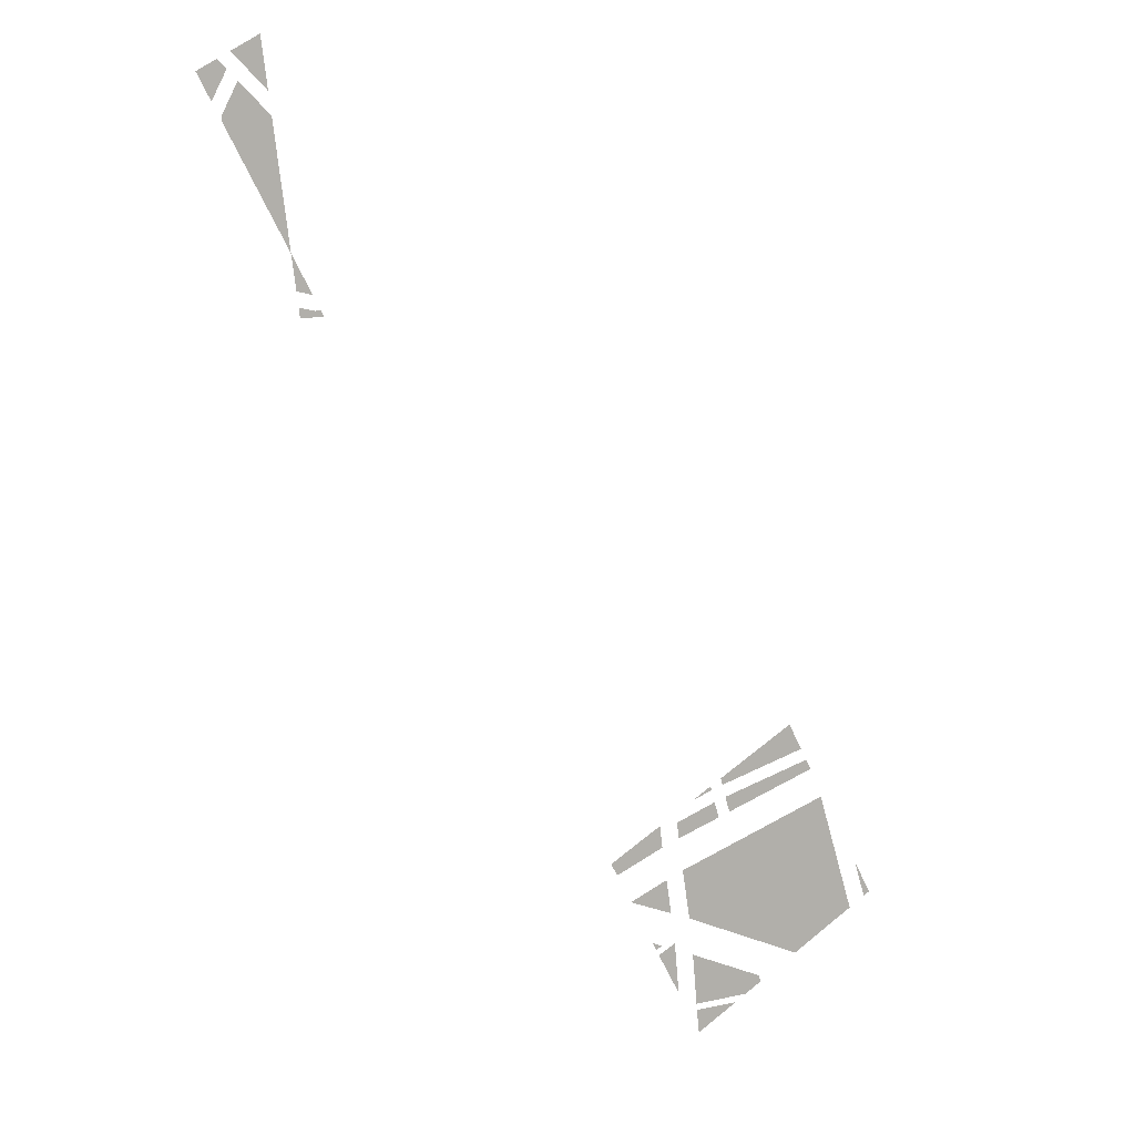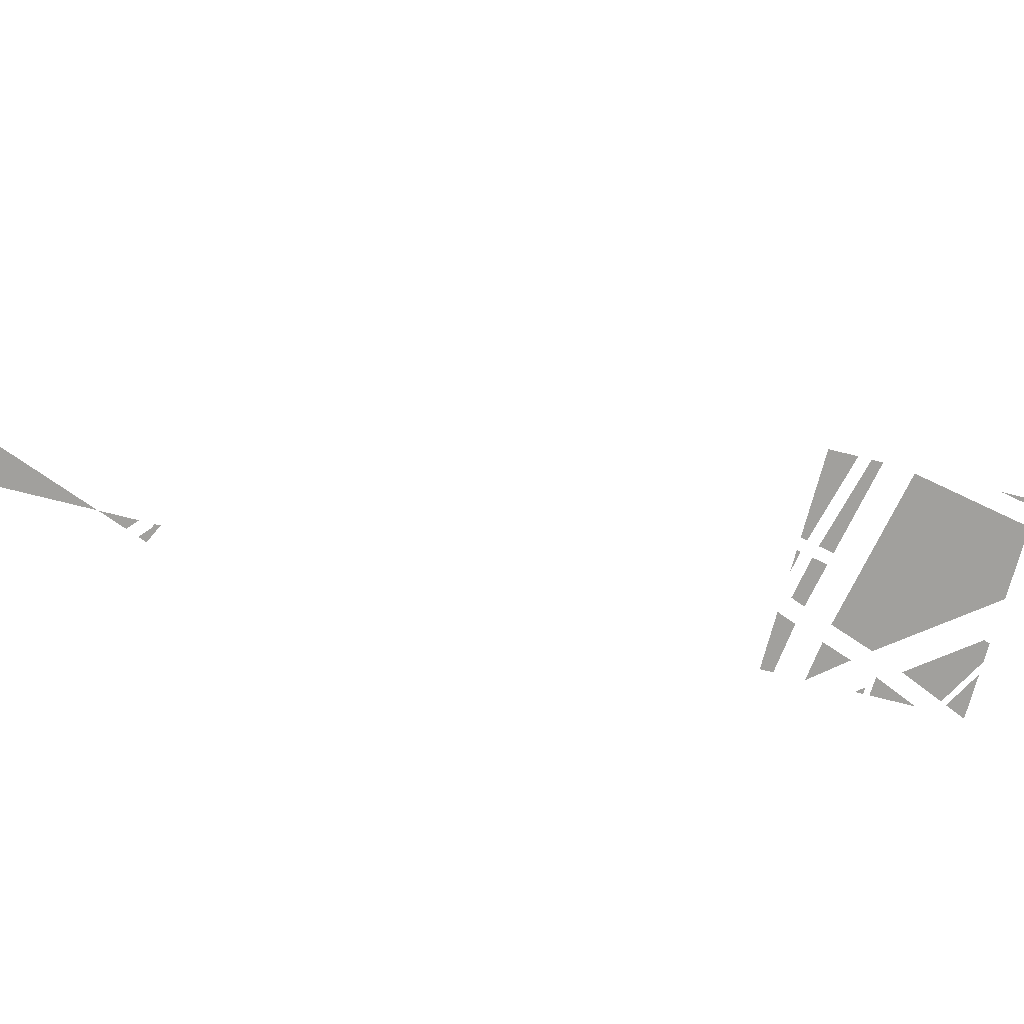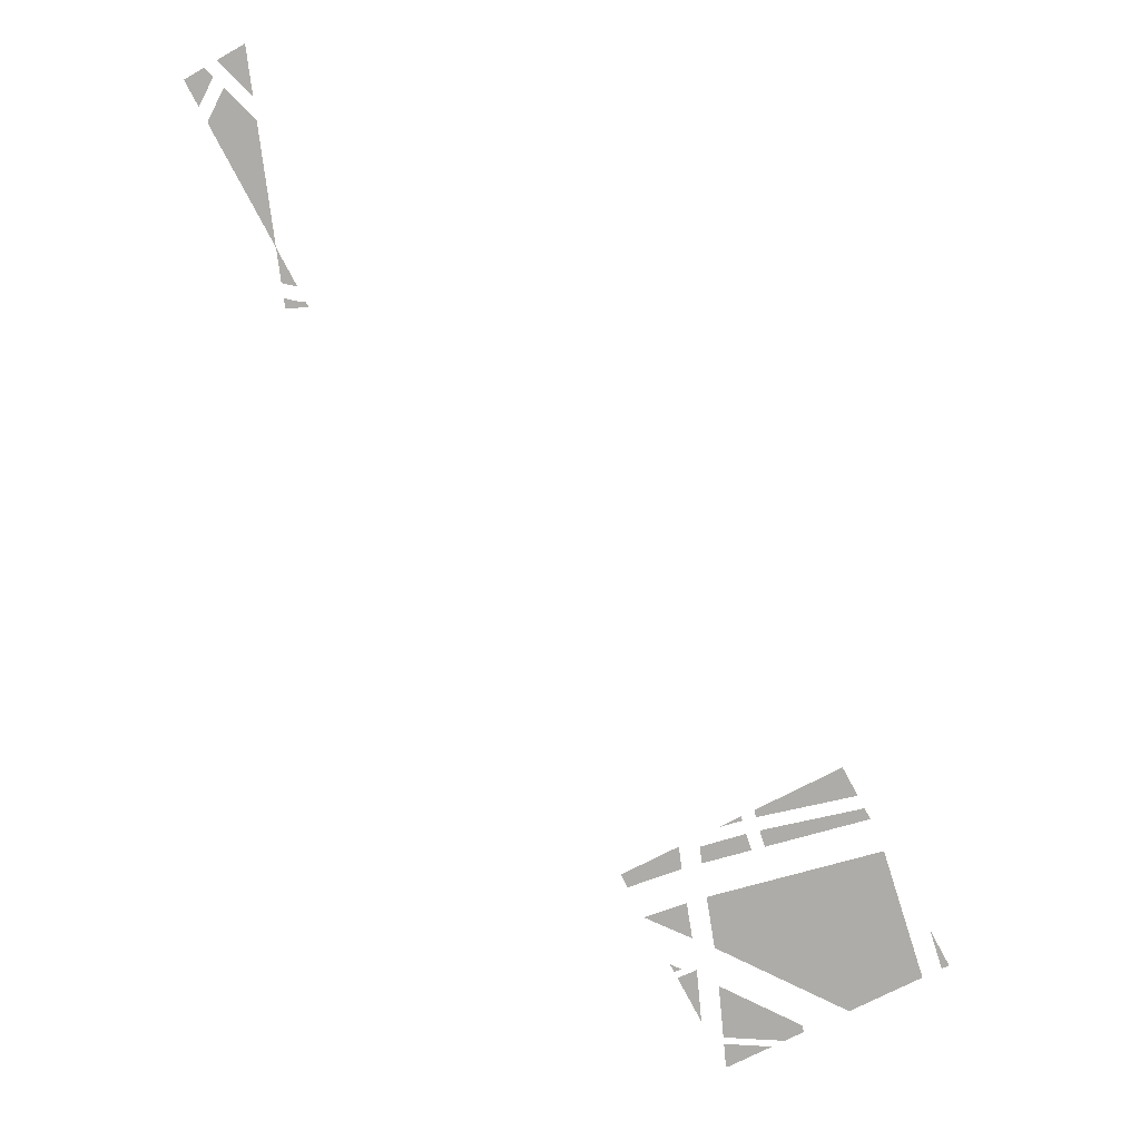
<metadata>
{"format":"obj","ext":"obj","renderer":"f3d","projection":"perspective","resolution":1024,"background":"white","views":[{"elev":9.0,"azim":-30.2,"up":"+Z"},{"elev":-71.6,"azim":46.8,"up":"+Y"},{"elev":10.8,"azim":8.9,"up":"+Z"}]}
</metadata>
<code>
v -157.1 0 -314.7
v -155.5 0 -331.6
v -154.9 0 -332.6
v -122.2 0 -314.6
f 1 2 3 4
v -506.4 0 373.8
v -519.2 0 386.2
v -498.5 0 397.6
v -498.5 0 397.6
v -493.6 0 361.5
v -506.4 0 373.8
f 5 6 7
f 8 9 10
v -183 0 -222.4
v -215.9 0 -221.7
v -215.9 0 -221.8
v -180.9 0 -235.6
v -185.2 0 -209.3
v -216 0 -221.7
v -215.9 0 -221.7
v -183 0 -222.4
f 11 12 13 14
f 15 16 17 18
v -190.1 0 -175.5
v -230.7 0 -194.9
v -228.1 0 -199.6
v -189 0 -183.9
v -191.3 0 -167.2
v -233.2 0 -190.3
v -230.7 0 -194.9
v -190.1 0 -175.5
f 19 20 21 22
f 23 24 25 26
v -532.9 0 354.1
v -543.3 0 373
v -528.4 0 381.2
v -522 0 374.9
f 27 28 29 30
v -154.8 0 -147.1
v -146.2 0 -144.2
v -146.6 0 -142.6
v -151.5 0 -147.7
v -145.8 0 -145.7
v -146.2 0 -144.2
v -157.2 0 -149.6
v -154.8 0 -147.1
v -162.9 0 -151.6
v -154.8 0 -147.1
v -157.2 0 -149.6
v -151.5 0 -147.7
v -146.2 0 -144.2
v -154.8 0 -147.1
v -151.5 0 -147.7
f 31 32 33
f 34 35 36
f 37 38 39
f 40 41 42
f 43 44 45
v -476.2 0 232.4
v -472 0 243.5
v -479.5 0 257.1
v -472 0 243.5
v -476.2 0 232.4
v -464.5 0 229.8
f 46 47 48
f 49 50 51
v -517.5 0 342.5
v -514 0 336.1
v -506.8 0 340.1
v -513.8 0 352.8
v -521 0 348.9
v -517.5 0 342.5
v -506.8 0 340.1
v -513.8 0 352.8
v -517.5 0 342.5
v -514 0 336.1
v -517.5 0 342.5
v -521.1 0 340.5
v -517.6 0 334.2
v -517.5 0 342.5
v -521 0 348.9
v -524.6 0 346.9
v -521.1 0 340.5
v -492.8 0 314.7
v -499.8 0 327.4
v -507 0 323.4
v -500 0 310.7
v -499.8 0 327.4
v -506.8 0 340.1
v -514 0 336.1
v -507 0 323.4
v -521.1 0 340.5
v -524.6 0 346.9
v -526.5 0 344.8
v -514.5 0 367.7
v -526.5 0 344.8
v -524.6 0 346.9
v -521.1 0 340.5
v -526.3 0 342.2
v -517.6 0 334.2
v -510.7 0 313.8
v -517.6 0 334.2
v -526.3 0 342.2
v -526.5 0 344.8
v -526.3 0 342.2
v -521.1 0 340.5
v -513.8 0 352.8
v -514.5 0 367.7
v -521 0 348.9
v -524.6 0 346.9
v -521 0 348.9
v -514.5 0 367.7
v -491.4 0 345.5
v -514.5 0 367.7
v -513.8 0 352.8
v -506.8 0 340.1
v -491.4 0 345.5
v -513.8 0 352.8
v -514 0 336.1
v -517.6 0 334.2
v -507 0 323.4
v -500 0 310.7
v -507 0 323.4
v -510.7 0 313.8
v -517.6 0 334.2
v -510.7 0 313.8
v -507 0 323.4
v -495.1 0 285.5
v -483.5 0 286.6
v -500 0 310.7
v -510.7 0 313.8
v -495.1 0 285.5
v -500 0 310.7
v -479.5 0 257.1
v -483.5 0 286.6
v -495.1 0 285.5
v -487.5 0 316
v -491.4 0 345.5
v -499.8 0 327.4
v -499.8 0 327.4
v -491.4 0 345.5
v -506.8 0 340.1
v -487.5 0 316
v -492.8 0 314.7
v -483.5 0 286.6
v -499.8 0 327.4
v -492.8 0 314.7
v -487.5 0 316
v -492.8 0 314.7
v -500 0 310.7
v -483.5 0 286.6
f 52 53 54
f 55 56 57
f 58 59 60
f 61 62 63 64
f 65 66 67 68
f 69 70 71 72
f 73 74 75 76
f 77 78 79
f 80 81 82
f 83 84 85
f 86 87 88
f 89 90 91
f 92 93 94
f 95 96 97
f 98 99 100
f 101 102 103
f 104 105 106
f 107 108 109
f 110 111 112
f 113 114 115
f 116 117 118
f 119 120 121
f 122 123 124
f 125 126 127
f 128 129 130
f 131 132 133
f 134 135 136
v -94.91 0 -299.5
v -94.93 0 -299.5
v -94.94 0 -299.6
v -94.94 0 -299.6
v -94.93 0 -299.5
v -94.95 0 -299.5
v -94.94 0 -299.6
v -94.93 0 -299.6
v -94.9 0 -299.6
v -94.91 0 -299.5
v -94.89 0 -299.6
v -94.9 0 -299.6
v -94.87 0 -299.6
v -94.9 0 -299.6
v -94.89 0 -299.6
v -94.91 0 -299.5
f 137 138 139
f 140 141 142
f 143 144 145 146
f 147 148 149
f 150 151 152
v -2.348 0 -248.6
v -4.346 0 -233
v -11.43 0 -220.1
v -4.346 0 -233
v -2.348 0 -248.6
v 2.735 0 -245.8
f 153 154 155
f 156 157 158
v -191.2 0 -260.7
v -192.8 0 -257.7
v -197 0 -256.1
v -192.8 0 -257.7
v -191.2 0 -260.7
v -188.7 0 -259.4
v -197 0 -256.1
v -193.8 0 -261.9
v -191.2 0 -260.7
f 159 160 161
f 162 163 164
f 165 166 167
v -175.5 0 -278.9
v -177.4 0 -259.3
v -191.4 0 -266.3
v -191.4 0 -266.3
v -173.7 0 -298.5
v -175.5 0 -278.9
f 168 169 170
f 171 172 173
v -64.49 0 -123.7
v -75.61 0 -103.5
v -137.6 0 -137.6
v -136.2 0 -142.9
f 174 175 176 177
v -141.1 0 -161.4
v -139.1 0 -167.5
v -174.5 0 -178.9
v -175.4 0 -172.7
v -143 0 -155.3
v -141.1 0 -161.4
v -175.4 0 -172.7
v -176.2 0 -166.6
f 178 179 180 181
f 182 183 184 185
v -96.76 0 -271.5
v -15.74 0 -256
v -67.2 0 -284.3
v -45.19 0 -163.5
v -15.74 0 -256
v -96.76 0 -271.5
v -164.7 0 -242
v -126.8 0 -189.7
v -45.19 0 -163.5
v -126.8 0 -189.7
v -164.7 0 -242
v -170.8 0 -203.9
v -96.76 0 -271.5
v -164.7 0 -242
v -45.19 0 -163.5
f 186 187 188
f 189 190 191
f 192 193 194
f 195 196 197
f 198 199 200
v -106.8 0 -151.1
v -104.8 0 -156.4
v -129.6 0 -164.4
v -131.5 0 -158.4
v -108.8 0 -145.9
v -106.8 0 -151.1
v -131.5 0 -158.4
v -133.4 0 -152.5
v -82.1 0 -143.9
v -80.05 0 -148.4
v -104.8 0 -156.4
v -106.8 0 -151.1
v -84.16 0 -139.3
v -82.1 0 -143.9
v -106.8 0 -151.1
v -108.8 0 -145.9
v -57.4 0 -136.6
v -55.27 0 -140.5
v -80.05 0 -148.4
v -82.1 0 -143.9
v -59.53 0 -132.7
v -57.4 0 -136.6
v -82.1 0 -143.9
v -84.16 0 -139.3
f 201 202 203 204
f 205 206 207 208
f 209 210 211 212
f 213 214 215 216
f 217 218 219 220
f 221 222 223 224
v -473.8 0 214.5
v -474.7 0 221.8
v -463 0 219.3
v -465.2 0 215
v -473.8 0 214.5
v -463 0 219.3
v -458.8 0 219.5
v -456.6 0 215.5
v -463 0 219.3
v -465.2 0 215
v -463 0 219.3
v -456.6 0 215.5
f 225 226 227
f 228 229 230
f 231 232 233
f 234 235 236
v -131 0 -283.9
v -157.6 0 -309.7
v -161.3 0 -270.7
v -113 0 -309.6
v -157.6 0 -309.7
v -131 0 -283.9
v -100.7 0 -297
v -99.46 0 -302.1
v -113 0 -309.6
v -131 0 -283.9
v -100.7 0 -297
v -113 0 -309.6
f 237 238 239
f 240 241 242
f 243 244 245
f 246 247 248

</code>
